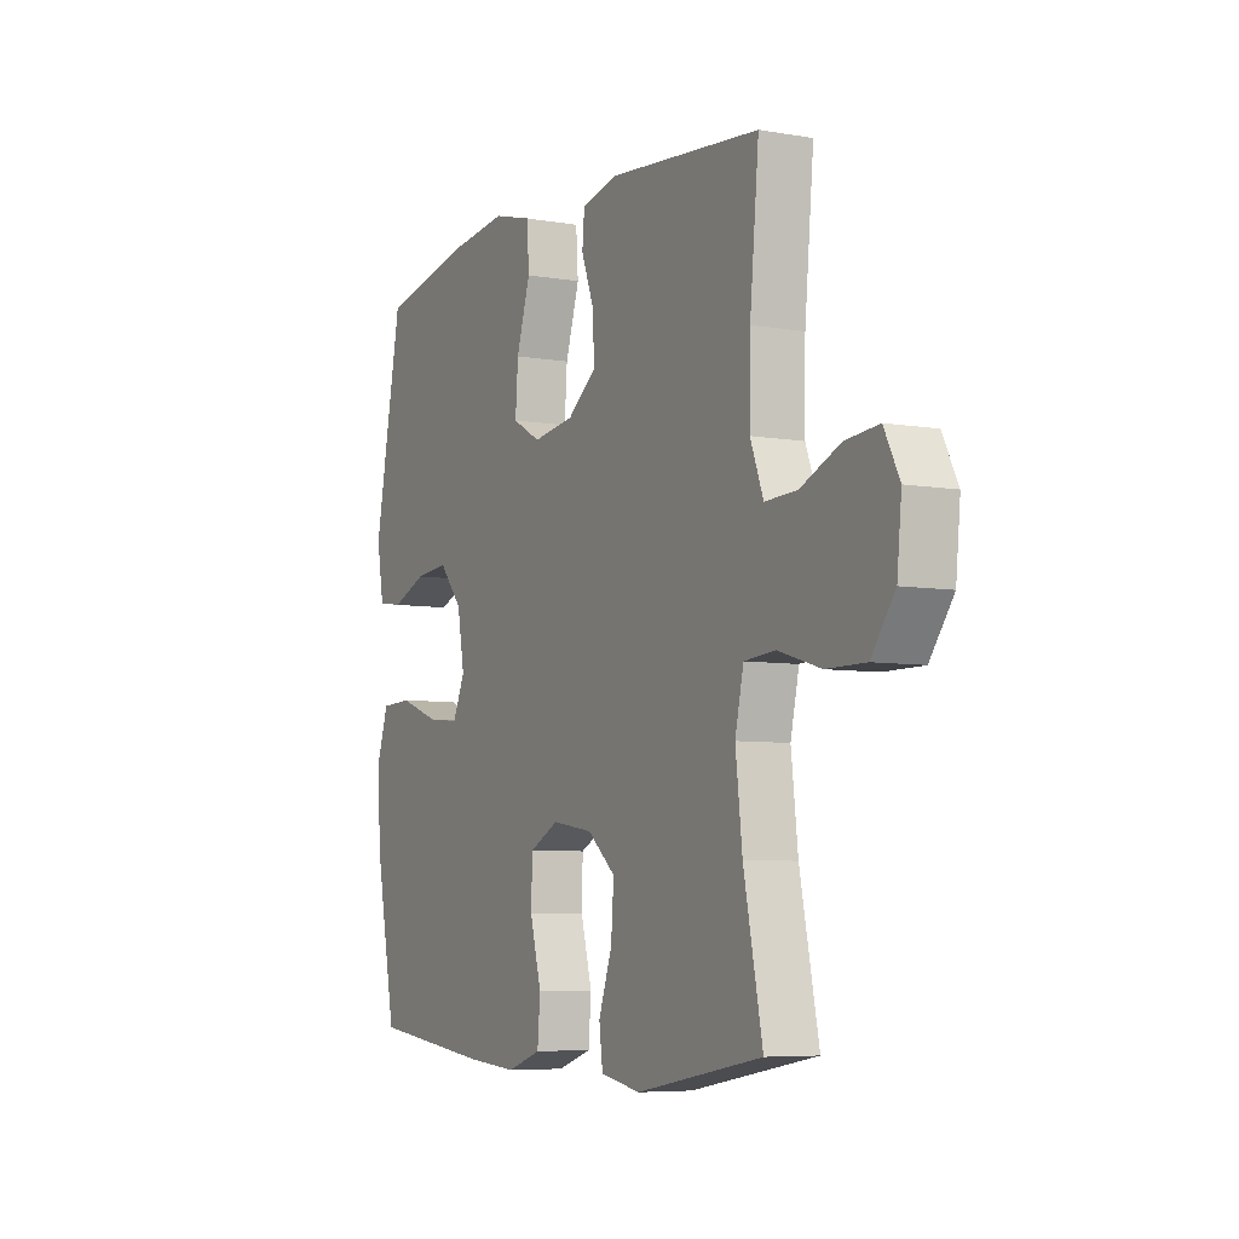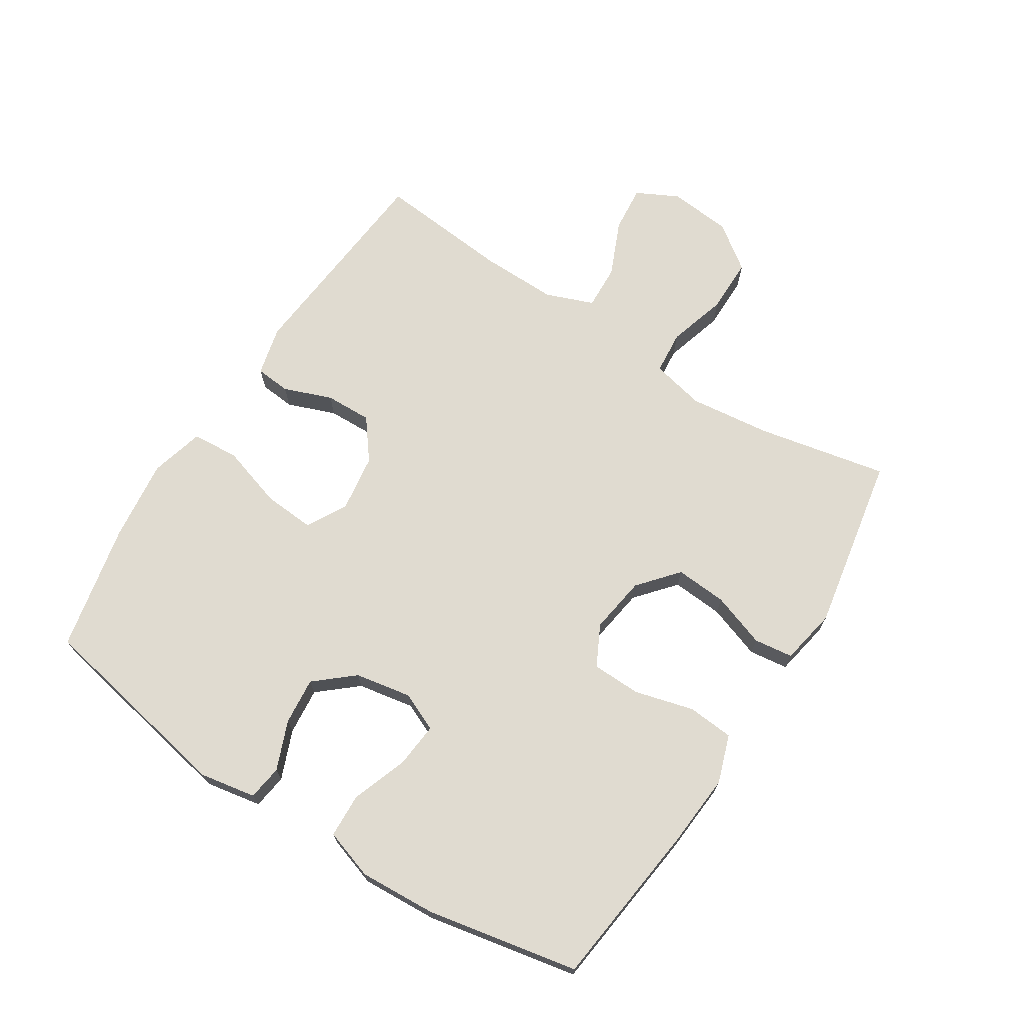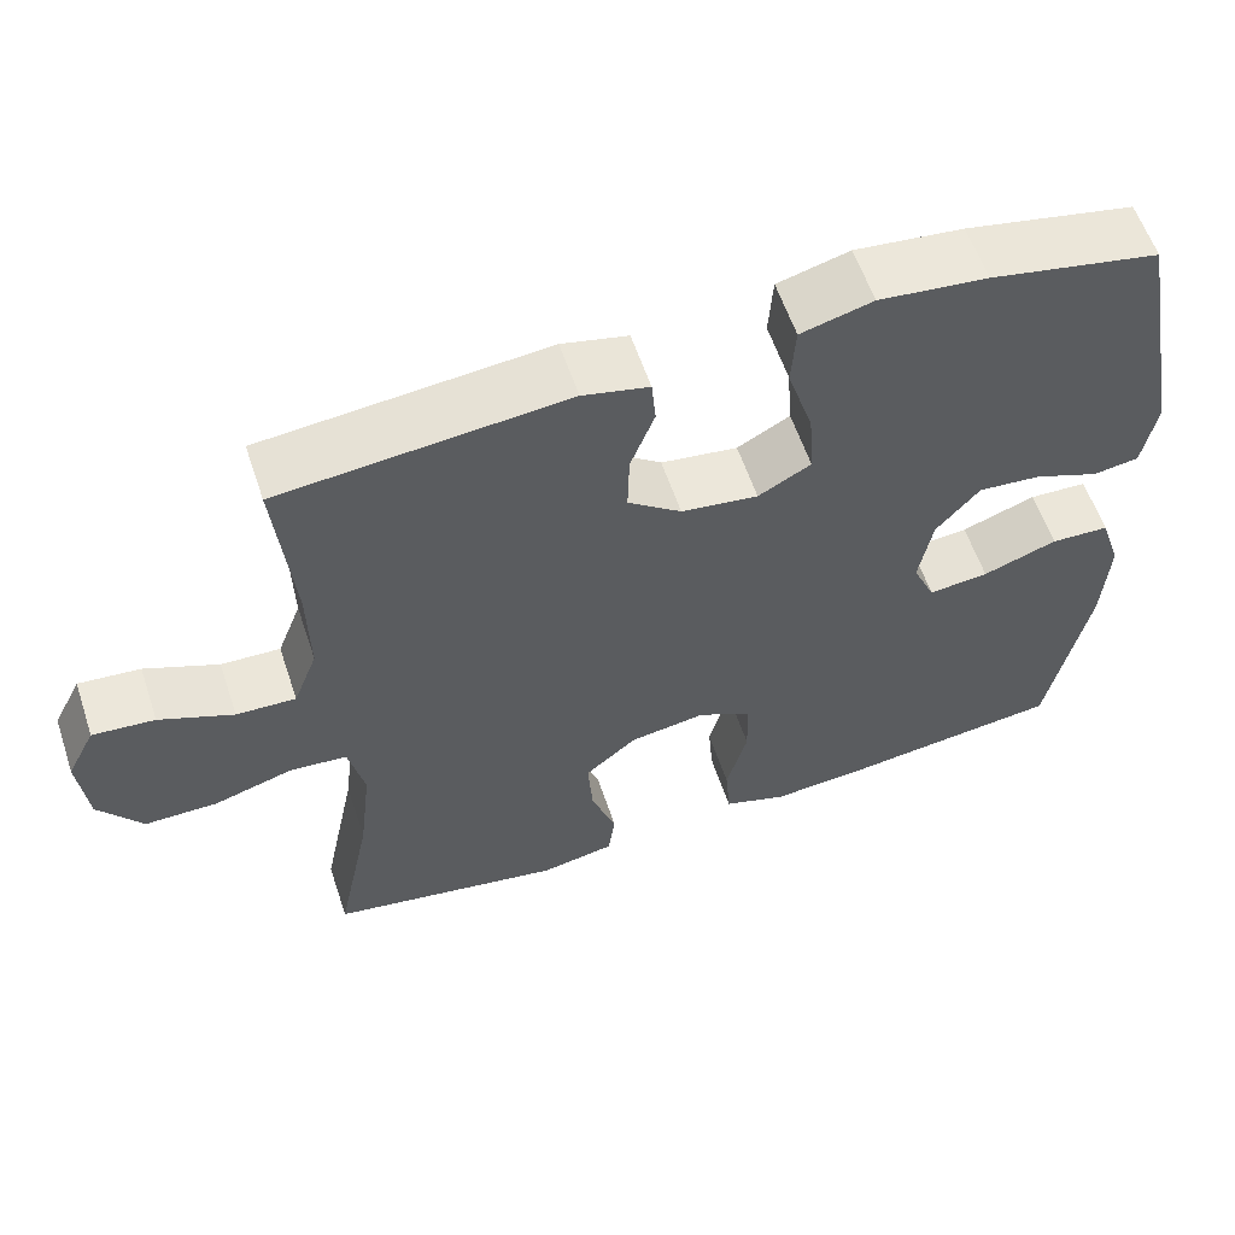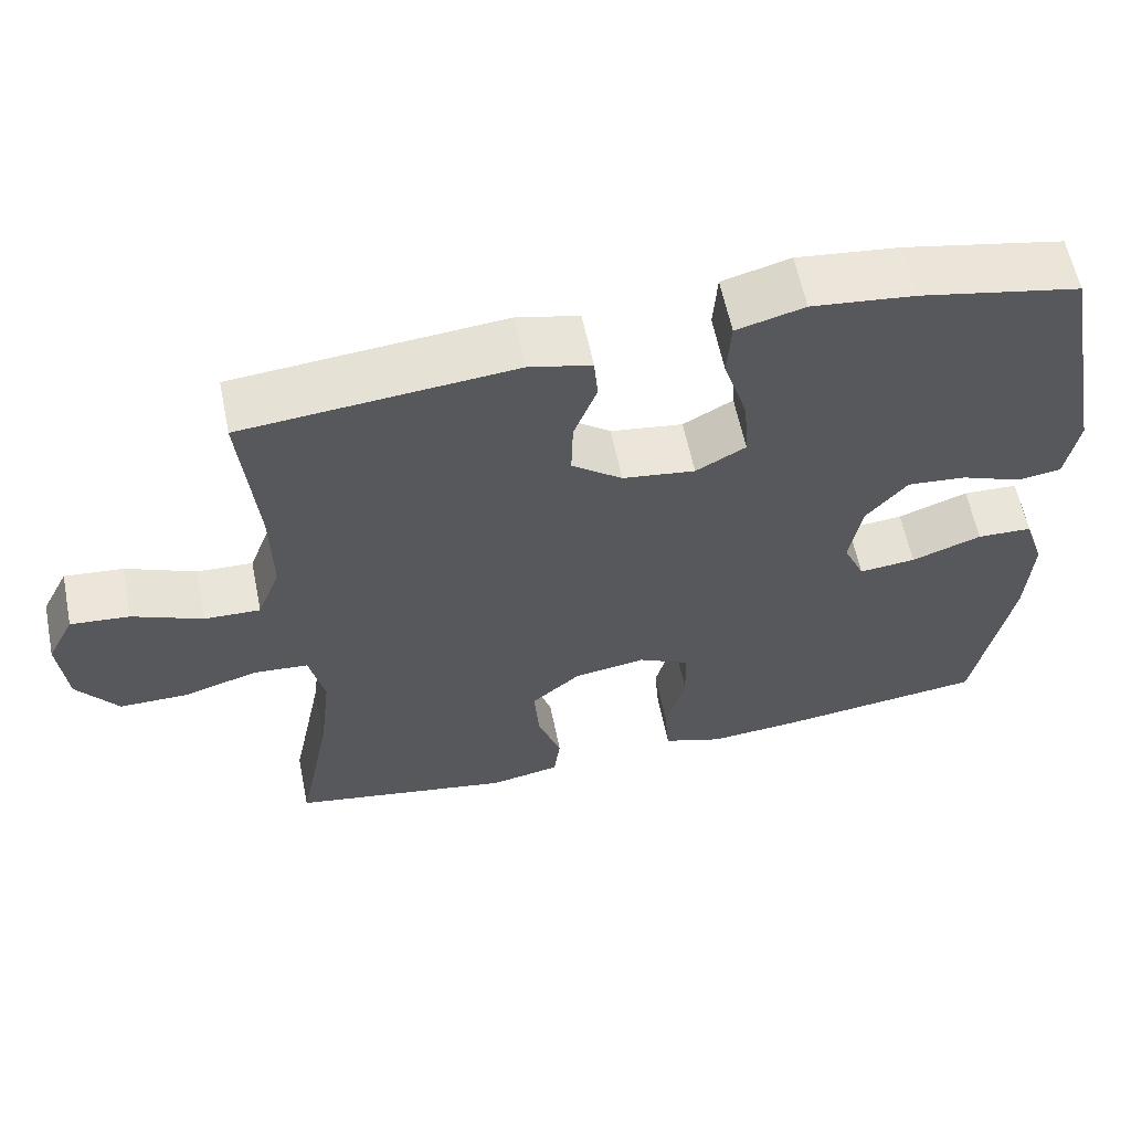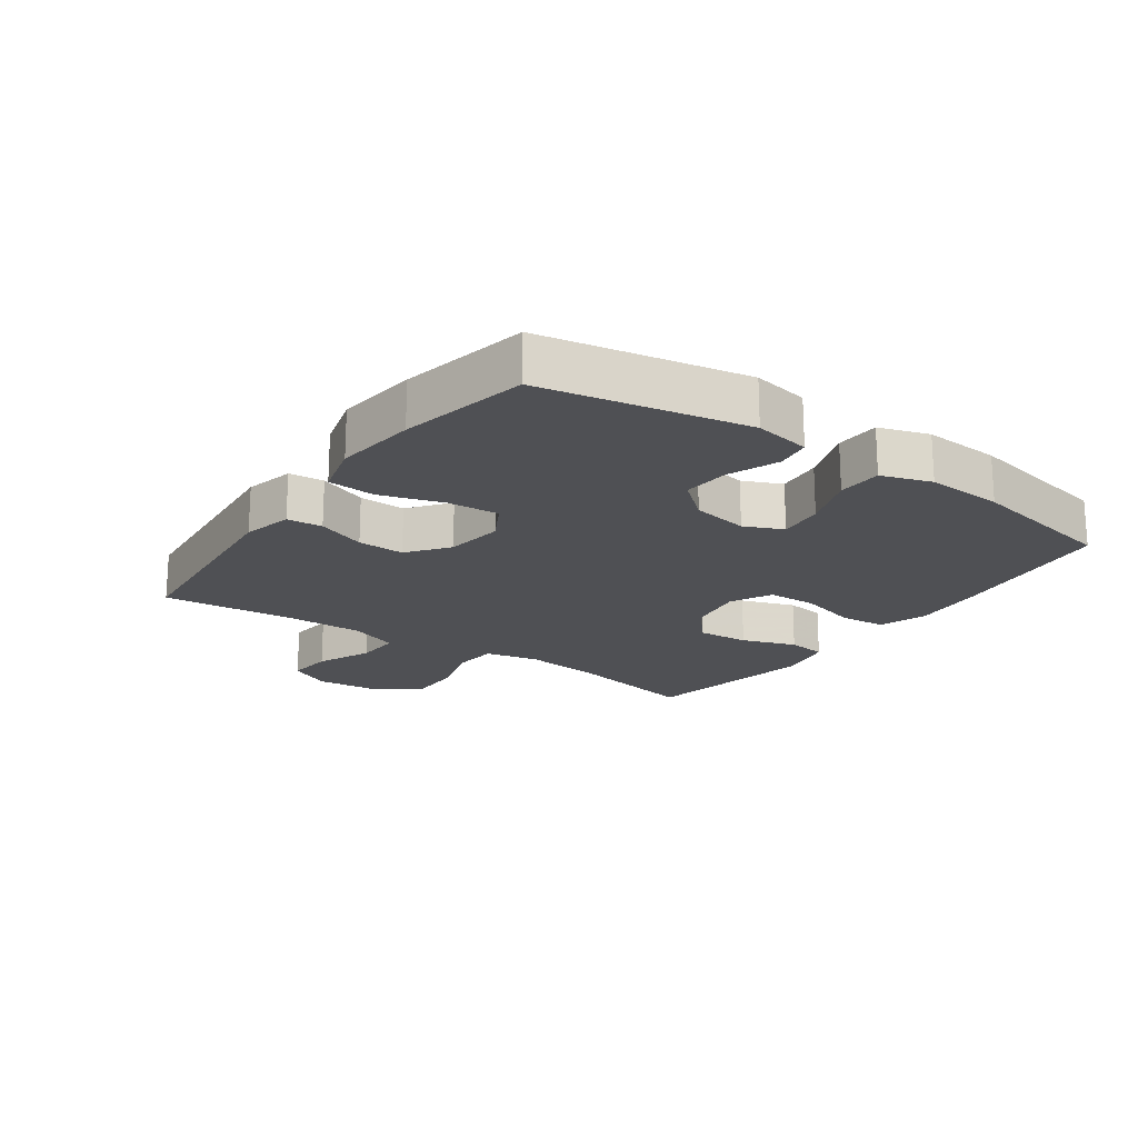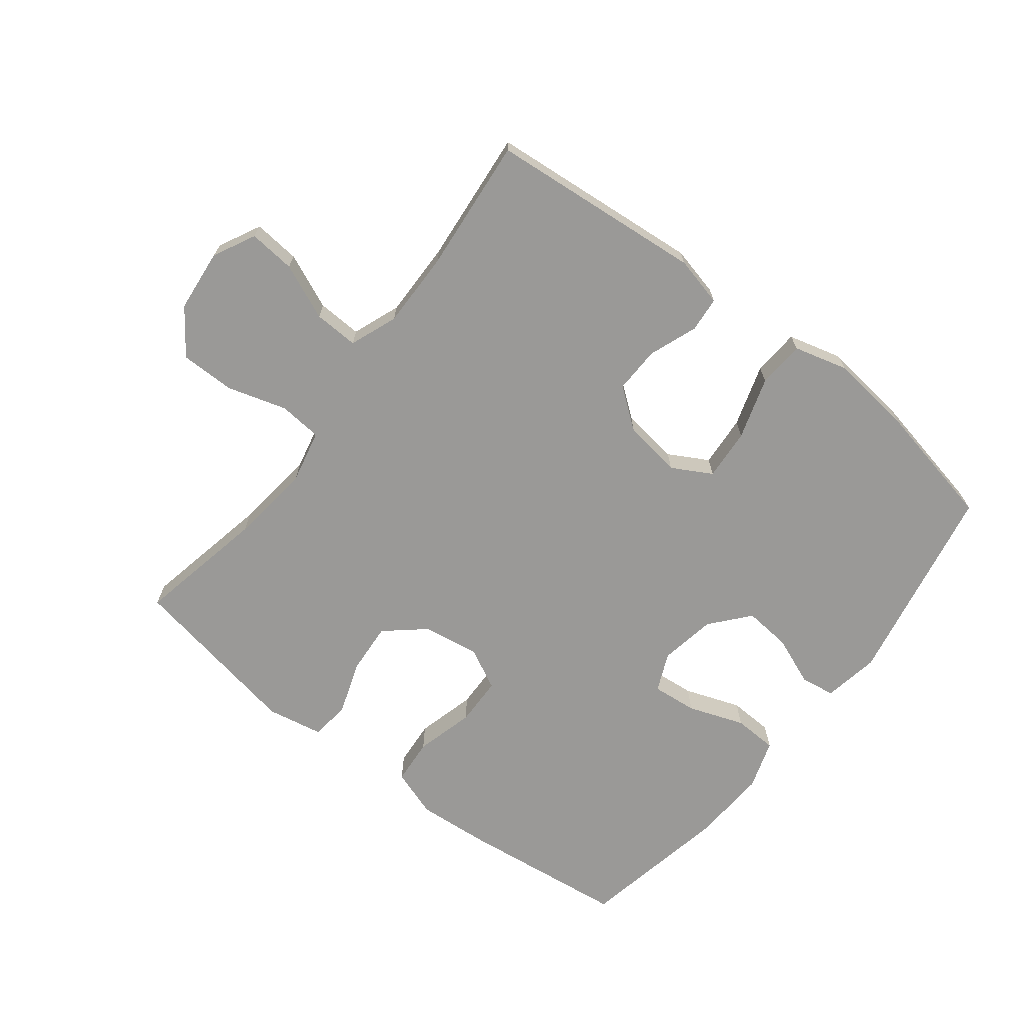
<metadata>
{"format":"obj","ext":"obj","renderer":"f3d","projection":"perspective","resolution":1024,"background":"white","views":[{"elev":-6.3,"azim":-117.6,"up":"+Z"},{"elev":70.1,"azim":122.5,"up":"+Y"},{"elev":59.0,"azim":-18.5,"up":"+Z"},{"elev":60.2,"azim":-11.5,"up":"+Z"},{"elev":-19.2,"azim":54.8,"up":"+Y"},{"elev":-68.9,"azim":-37.8,"up":"+Y"}]}
</metadata>
<code>
v 0.5 0.07 -0.5
v 0.234 0.07 -0.532
v 0.119 0.07 -0.541
v 0.043 0.07 -0.515
v 0.037 0.07 -0.442
v 0.062 0.07 -0.348
v 0.06 0.07 -0.27
v -0.005 0.07 -0.237
v -0.096 0.07 -0.251
v -0.158 0.07 -0.304
v -0.152 0.07 -0.386
v -0.122 0.07 -0.472
v -0.13 0.07 -0.534
v -0.219 0.07 -0.551
v -0.5 0.07 -0.5
v -0.458 0.07 -0.293
v -0.443 0.07 -0.164
v -0.462 0.07 -0.079
v -0.531 0.07 -0.073
v -0.625 0.07 -0.101
v -0.712 0.07 -0.101
v -0.764 0.07 -0.03
v -0.774 0.07 0.07
v -0.74 0.07 0.137
v -0.666 0.07 0.13
v -0.578 0.07 0.092
v -0.507 0.07 0.089
v -0.478 0.07 0.165
v -0.48 0.07 0.287
v -0.5 0.07 0.5
v -0.159 0.07 0.531
v -0.08 0.07 0.512
v -0.075 0.07 0.456
v -0.104 0.07 0.379
v -0.106 0.07 0.305
v -0.042 0.07 0.256
v 0.05 0.07 0.243
v 0.113 0.07 0.278
v 0.107 0.07 0.36
v 0.076 0.07 0.459
v 0.081 0.07 0.534
v 0.167 0.07 0.557
v 0.297 0.07 0.542
v 0.5 0.07 0.5
v 0.562 0.07 0.177
v 0.546 0.07 0.088
v 0.491 0.07 0.08
v 0.413 0.07 0.111
v 0.338 0.07 0.118
v 0.286 0.07 0.057
v 0.27 0.07 -0.033
v 0.297 0.07 -0.094
v 0.369 0.07 -0.087
v 0.458 0.07 -0.055
v 0.528 0.07 -0.058
v 0.554 0.07 -0.137
v 0.547 0.07 -0.259
v 0.5 0 -0.5
v 0.234 0 -0.532
v 0.119 0 -0.541
v 0.043 0 -0.515
v 0.037 0 -0.442
v 0.062 0 -0.348
v 0.06 0 -0.27
v -0.005 0 -0.237
v -0.096 0 -0.251
v -0.158 0 -0.304
v -0.152 0 -0.386
v -0.122 0 -0.472
v -0.13 0 -0.534
v -0.219 0 -0.551
v -0.5 0 -0.5
v -0.458 0 -0.293
v -0.443 0 -0.164
v -0.462 0 -0.079
v -0.531 0 -0.073
v -0.625 0 -0.101
v -0.712 0 -0.101
v -0.764 0 -0.03
v -0.774 0 0.07
v -0.74 0 0.137
v -0.666 0 0.13
v -0.578 0 0.092
v -0.507 0 0.089
v -0.478 0 0.165
v -0.48 0 0.287
v -0.5 0 0.5
v -0.159 0 0.531
v -0.08 0 0.512
v -0.075 0 0.456
v -0.104 0 0.379
v -0.106 0 0.305
v -0.042 0 0.256
v 0.05 0 0.243
v 0.113 0 0.278
v 0.107 0 0.36
v 0.076 0 0.459
v 0.081 0 0.534
v 0.167 0 0.557
v 0.297 0 0.542
v 0.5 0 0.5
v 0.562 0 0.177
v 0.546 0 0.088
v 0.491 0 0.08
v 0.413 0 0.111
v 0.338 0 0.118
v 0.286 0 0.057
v 0.27 0 -0.033
v 0.297 0 -0.094
v 0.369 0 -0.087
v 0.458 0 -0.055
v 0.528 0 -0.058
v 0.554 0 -0.137
v 0.547 0 -0.259
f 53 54 55 56
f 52 53 56 57
f 45 46 47 48
f 45 48 49
f 44 45 49
f 43 44 49 50
f 39 40 41 42
f 38 39 42 43
f 31 32 33 34
f 29 30 31 34
f 28 29 34 35
f 27 28 35 36
f 23 24 25 26
f 23 26 27
f 22 23 27
f 19 20 21 22
f 18 19 22 27
f 13 14 15 16
f 11 12 13 16
f 10 11 16 17
f 9 10 17 18
f 3 4 5 6
f 3 6 7
f 2 3 7
f 52 57 1 2
f 51 52 2 7
f 38 43 50 51
f 37 38 51 7
f 36 37 7 8
f 18 27 36
f 8 9 18 36
f 113 112 111 110
f 114 113 110 109
f 105 104 103 102
f 106 105 102
f 106 102 101
f 107 106 101 100
f 99 98 97 96
f 100 99 96 95
f 91 90 89 88
f 91 88 87 86
f 92 91 86 85
f 93 92 85 84
f 83 82 81 80
f 84 83 80
f 84 80 79
f 79 78 77 76
f 84 79 76 75
f 73 72 71 70
f 73 70 69 68
f 74 73 68 67
f 75 74 67 66
f 63 62 61 60
f 64 63 60
f 64 60 59
f 59 58 114 109
f 64 59 109 108
f 108 107 100 95
f 64 108 95 94
f 65 64 94 93
f 93 84 75
f 93 75 66 65
f 1 58 59 2
f 2 59 60 3
f 3 60 61 4
f 4 61 62 5
f 5 62 63 6
f 6 63 64 7
f 7 64 65 8
f 8 65 66 9
f 9 66 67 10
f 10 67 68 11
f 11 68 69 12
f 12 69 70 13
f 13 70 71 14
f 14 71 72 15
f 15 72 73 16
f 16 73 74 17
f 17 74 75 18
f 18 75 76 19
f 19 76 77 20
f 20 77 78 21
f 21 78 79 22
f 22 79 80 23
f 23 80 81 24
f 24 81 82 25
f 25 82 83 26
f 26 83 84 27
f 27 84 85 28
f 28 85 86 29
f 29 86 87 30
f 30 87 88 31
f 31 88 89 32
f 32 89 90 33
f 33 90 91 34
f 34 91 92 35
f 35 92 93 36
f 36 93 94 37
f 37 94 95 38
f 38 95 96 39
f 39 96 97 40
f 40 97 98 41
f 41 98 99 42
f 42 99 100 43
f 43 100 101 44
f 44 101 102 45
f 45 102 103 46
f 46 103 104 47
f 47 104 105 48
f 48 105 106 49
f 49 106 107 50
f 50 107 108 51
f 51 108 109 52
f 52 109 110 53
f 53 110 111 54
f 54 111 112 55
f 55 112 113 56
f 56 113 114 57
f 57 114 58 1

</code>
